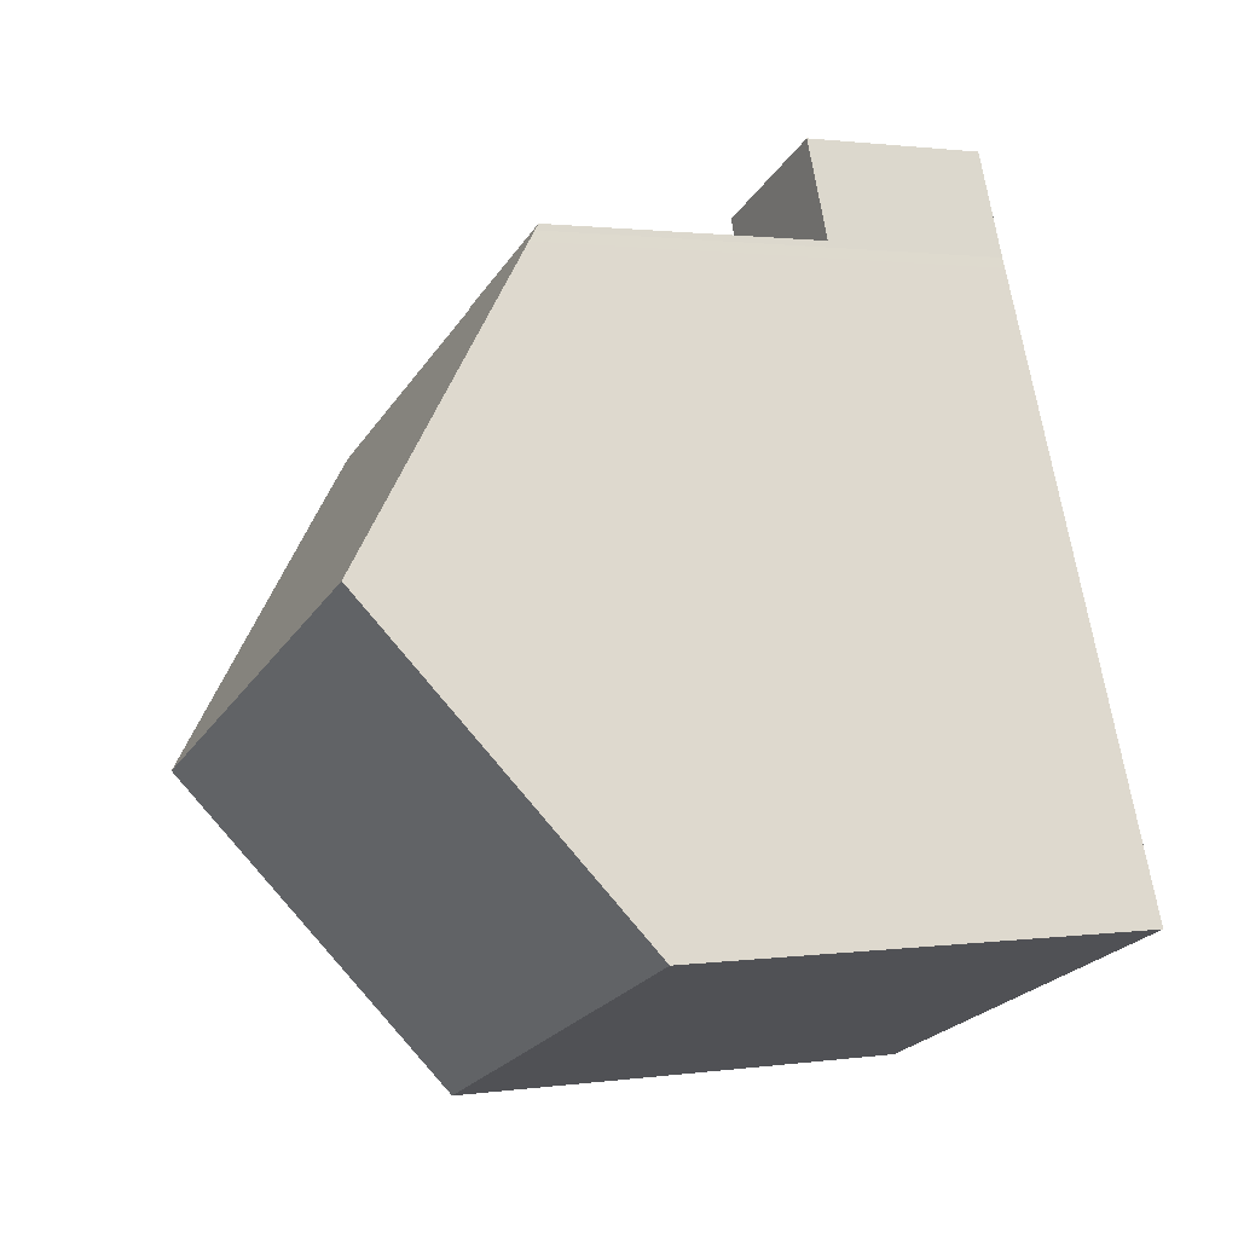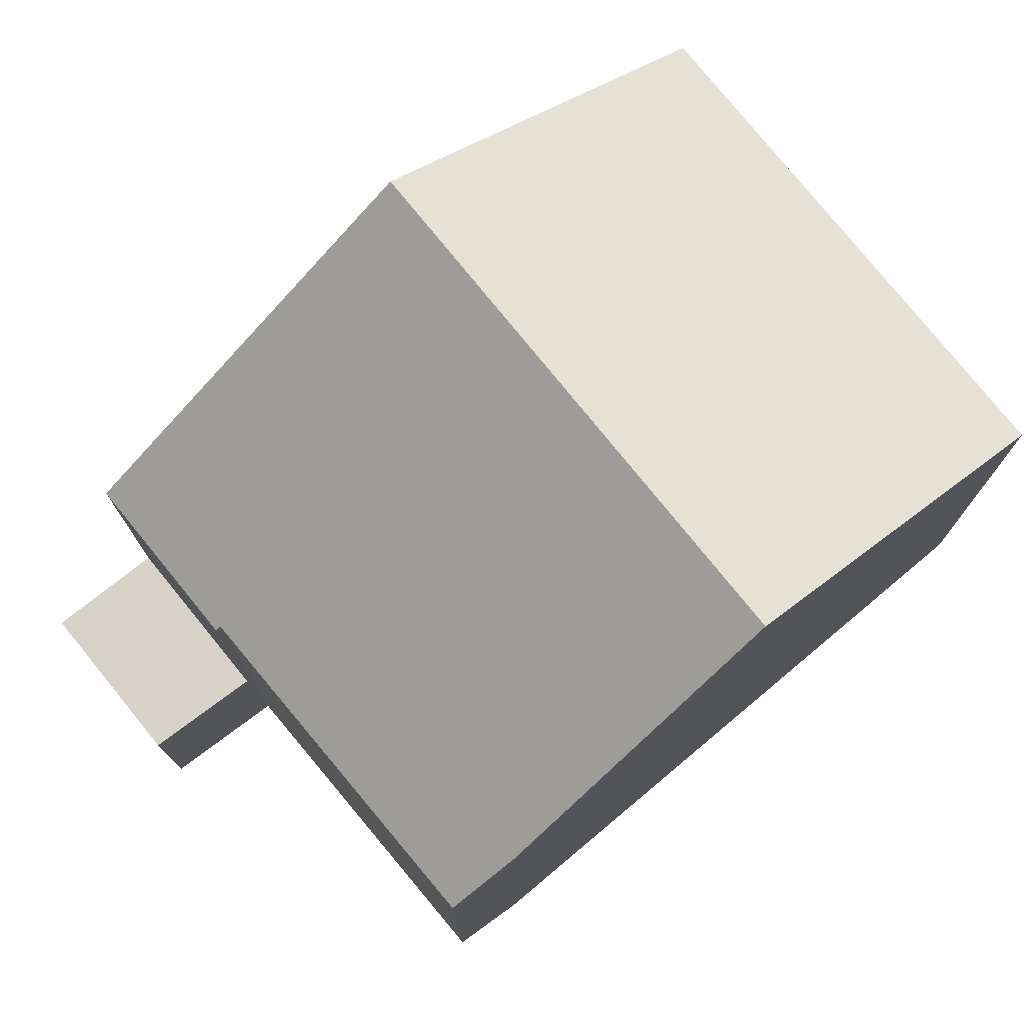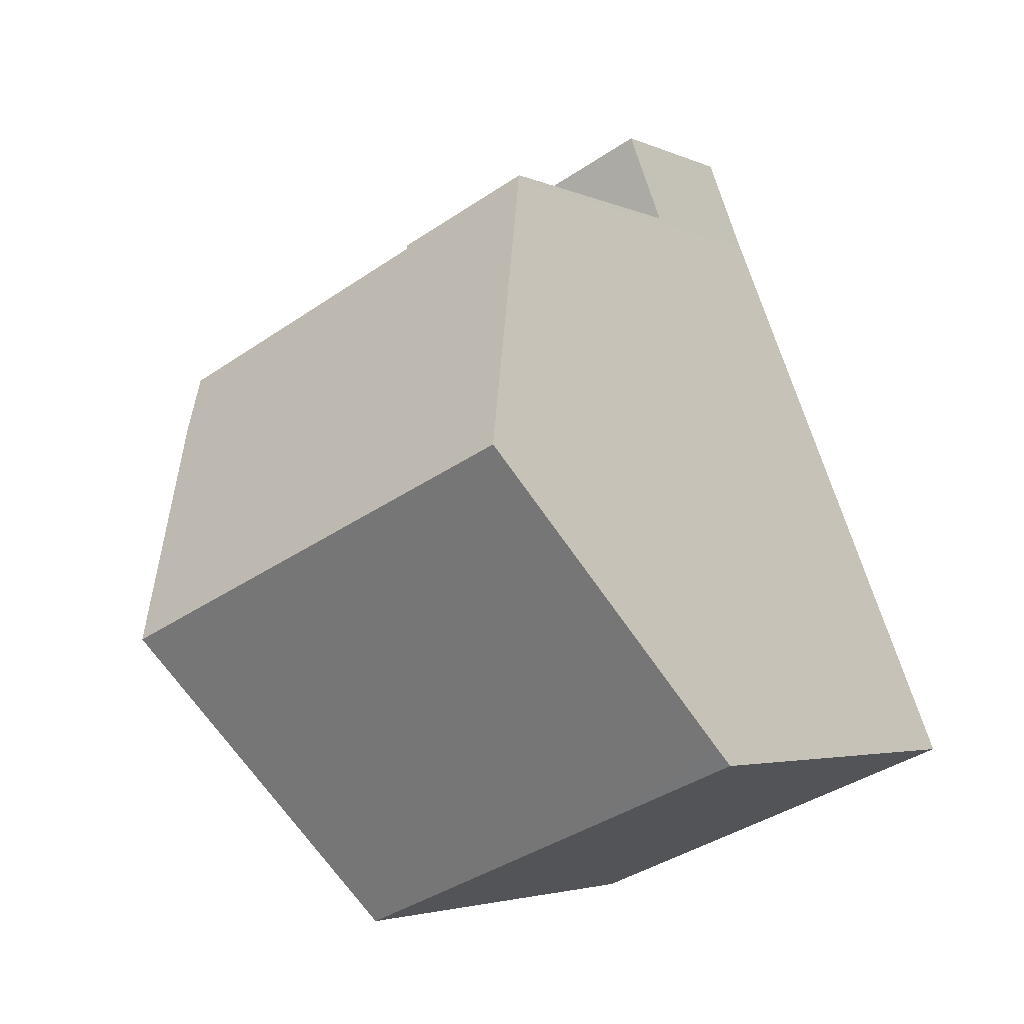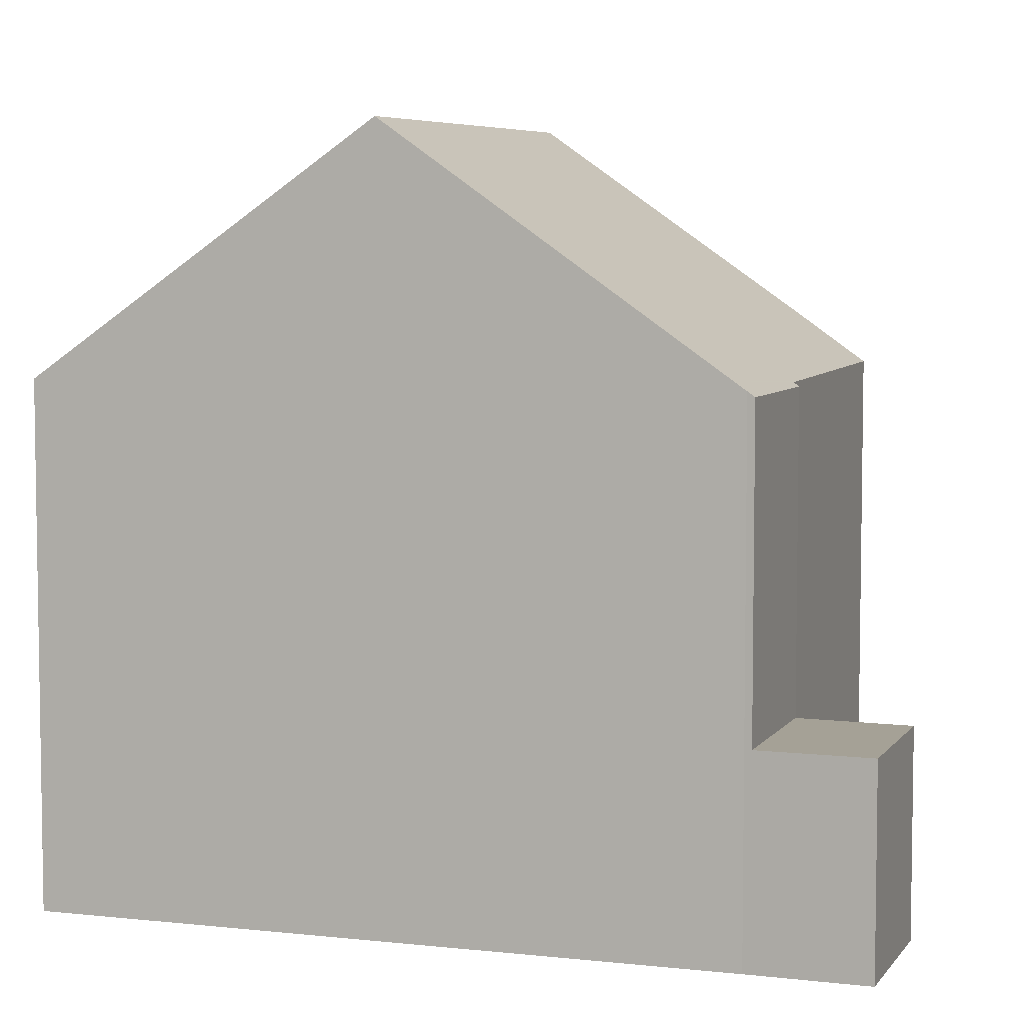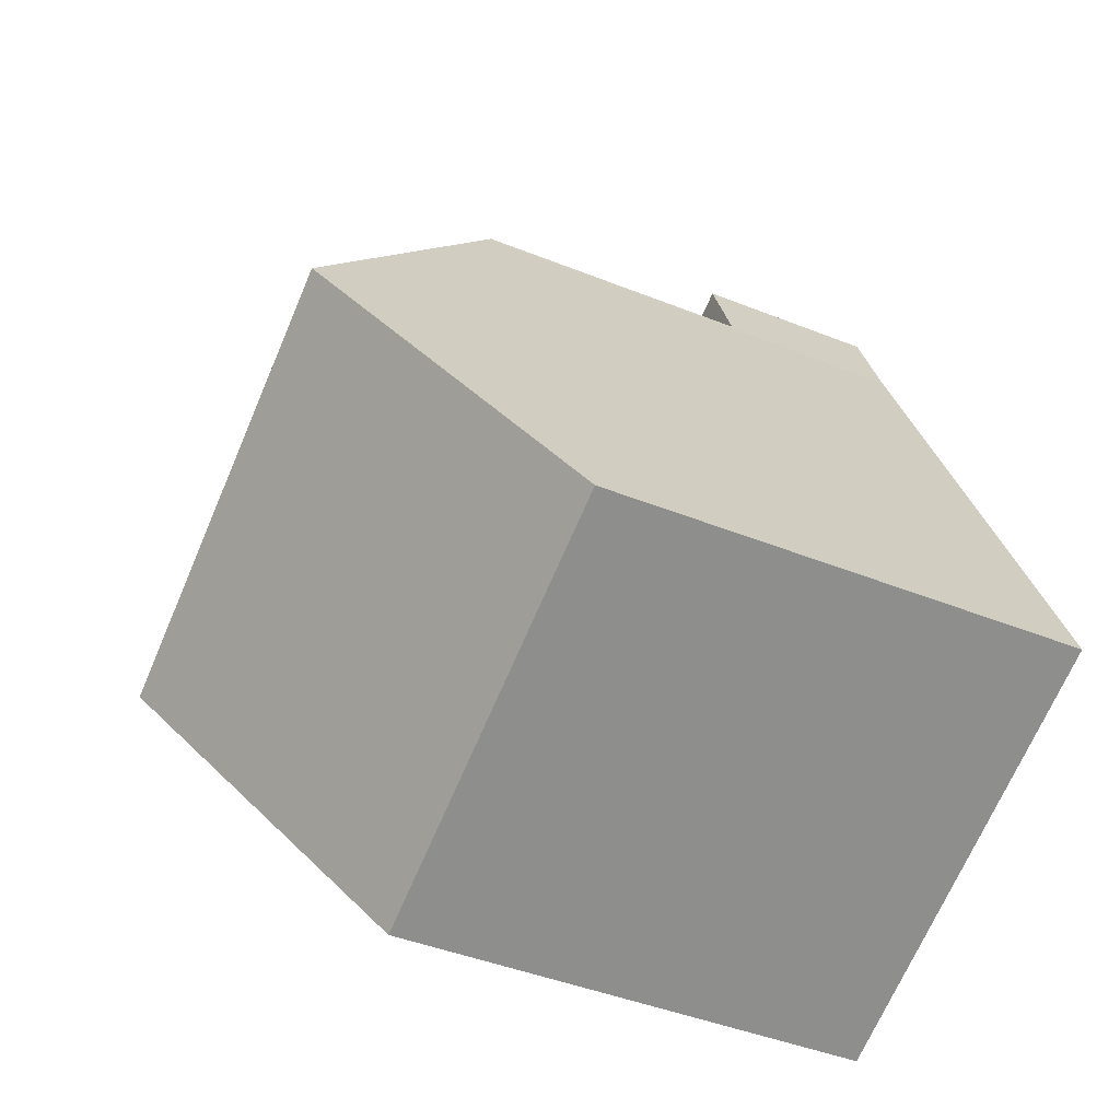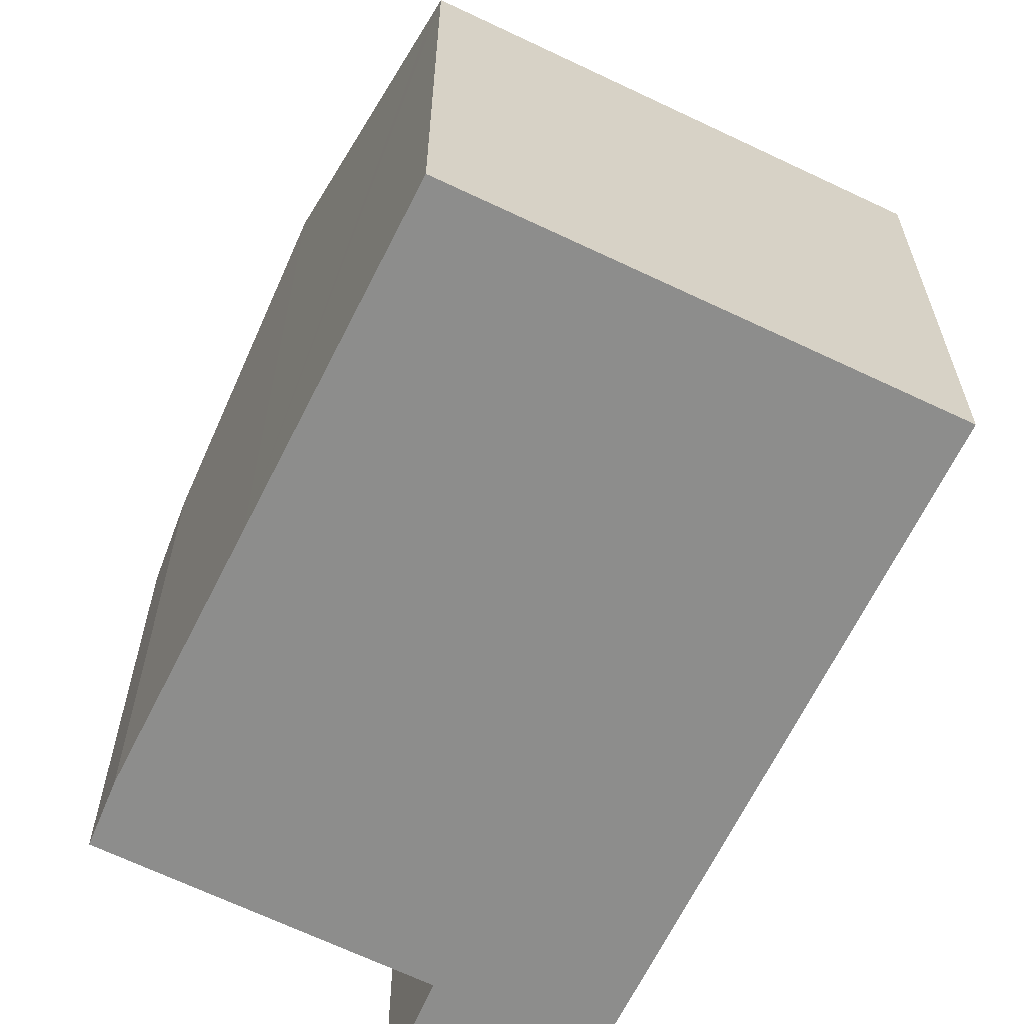
<metadata>
{"format":"obj","ext":"obj","renderer":"f3d","projection":"perspective","resolution":1024,"background":"white","views":[{"elev":1.2,"azim":-116.8,"up":"+Z"},{"elev":77.8,"azim":73.2,"up":"+Y"},{"elev":-3.5,"azim":-146.0,"up":"+Z"},{"elev":6.0,"azim":-48.8,"up":"+Y"},{"elev":-44.1,"azim":-115.1,"up":"+Z"},{"elev":-64.4,"azim":176.6,"up":"+Y"}]}
</metadata>
<code>
v  10.36 11.7 -3.751
v  6.716 16.75 5.58
v  13.22 16.75 2.914
v  10.18 11.38 -4.171
v  3.823 11.38 -1.567
v  2.91 16.75 7.139
v  0.153 11.67 0.375
v  0 11.38 6.971e-16
v  15.62 12.53 8.487
v  16.11 11.47 9.931
v  9.6 11.4 12.71
v  5.7 11.61 13.98
v  9.247 11.4 12.86
v  9.287 11.32 12.97
v  5.801 11.43 14.22
v  5.858 11.32 14.37
v  15.62 -5.197e-16 8.487
v  16.11 -6.081e-16 9.931
v  13.22 -1.784e-16 2.914
v  9.247 -7.871e-16 12.86
v  9.287 -7.939e-16 12.97
v  10.18 2.554e-16 -4.171
v  10.36 2.297e-16 -3.751
v  0 0 0
v  3.823 9.595e-17 -1.567
v  5.7 -8.562e-16 13.98
v  0.153 -2.296e-17 0.375
v  2.91 -4.371e-16 7.139
v  5.801 -8.71e-16 14.22
v  5.858 -8.8e-16 14.37
v  9.6 -7.78e-16 12.71
v  5.858 4.463 14.37
v  10.12 4.463 15.31
v  9.287 4.463 12.97
v  6.752 4.463 16.68
v  6.752 -1.022e-15 16.68
v  10.12 -9.372e-16 15.31
g defaultobject
f 1 2 3
f 2 1 4
f 2 4 5
f 2 5 6
f 6 5 7
f 7 5 8
f 2 9 3
f 9 2 10
f 10 2 6
f 10 6 11
f 11 6 12
f 11 12 13
f 13 12 14
f 14 12 15
f 14 15 16
f 10 17 9
f 17 10 18
f 19 9 17
f 14 20 13
f 20 14 21
f 19 3 9
f 3 19 1
f 1 19 4
f 4 19 22
f 22 19 23
f 22 5 4
f 5 22 8
f 8 22 24
f 24 22 25
f 7 12 6
f 12 7 8
f 12 8 24
f 12 24 26
f 26 24 27
f 26 27 28
f 29 16 15
f 16 29 30
f 26 15 12
f 15 26 29
f 30 14 16
f 14 30 21
f 11 18 10
f 18 11 13
f 18 13 31
f 31 13 20
f 29 21 30
f 21 29 26
f 21 26 28
f 21 28 20
f 20 28 31
f 31 28 18
f 18 28 17
f 17 28 19
f 19 28 27
f 19 27 23
f 23 27 24
f 23 24 25
f 23 25 22
f 32 33 34
f 33 32 35
f 30 35 32
f 35 30 36
f 36 33 35
f 33 36 37
f 37 34 33
f 34 37 21
f 21 32 34
f 32 21 30
f 30 37 36
f 37 30 21

</code>
